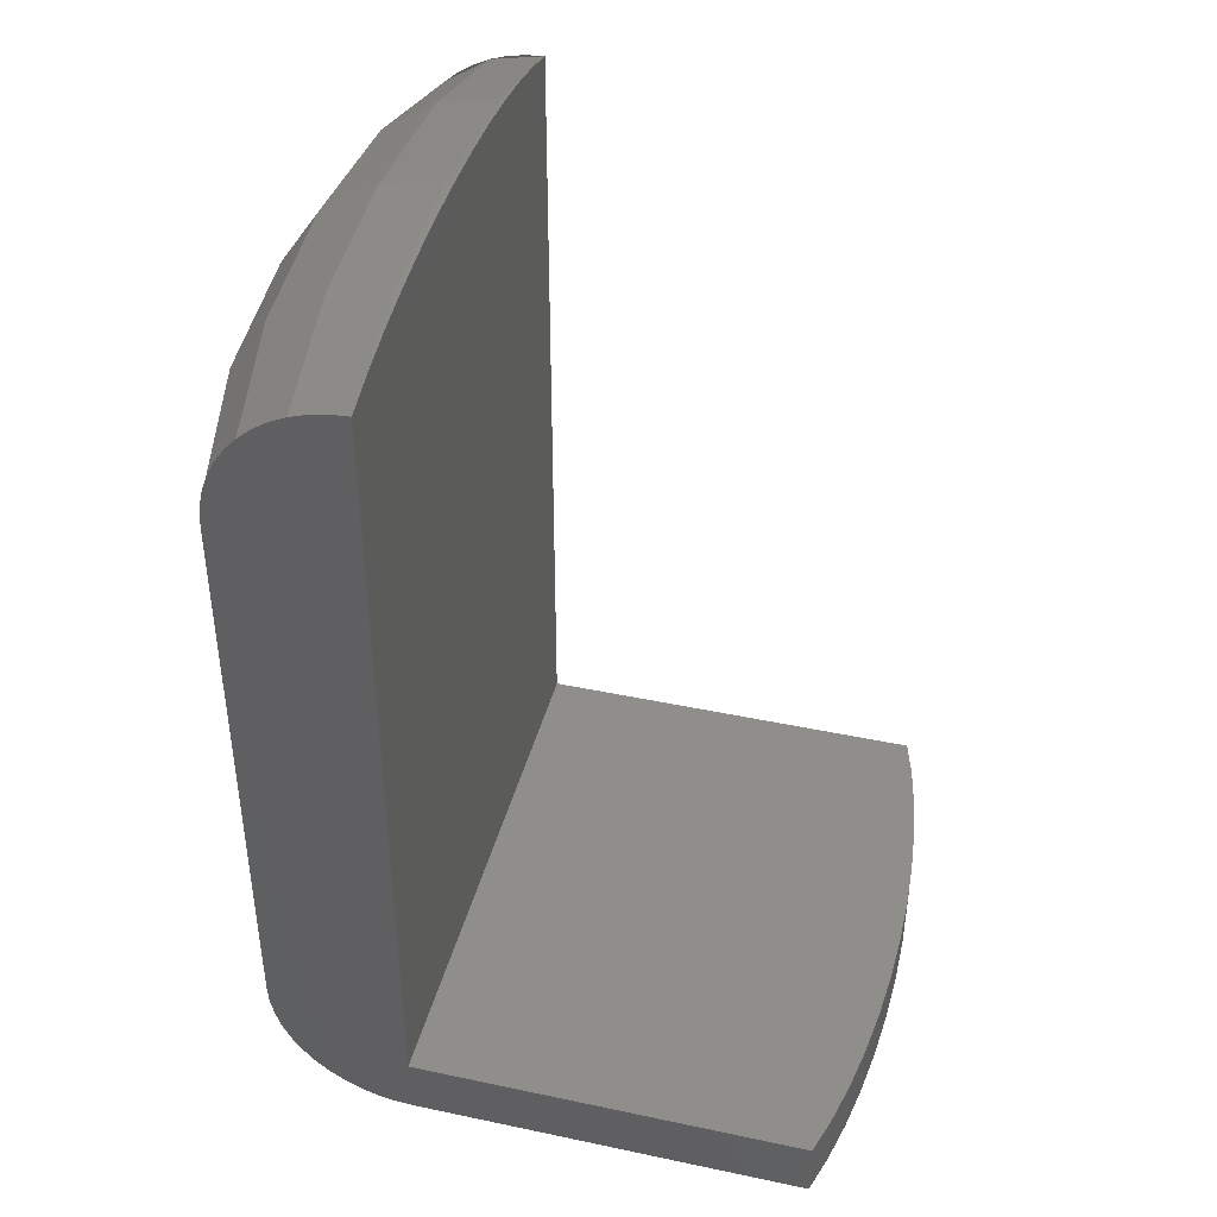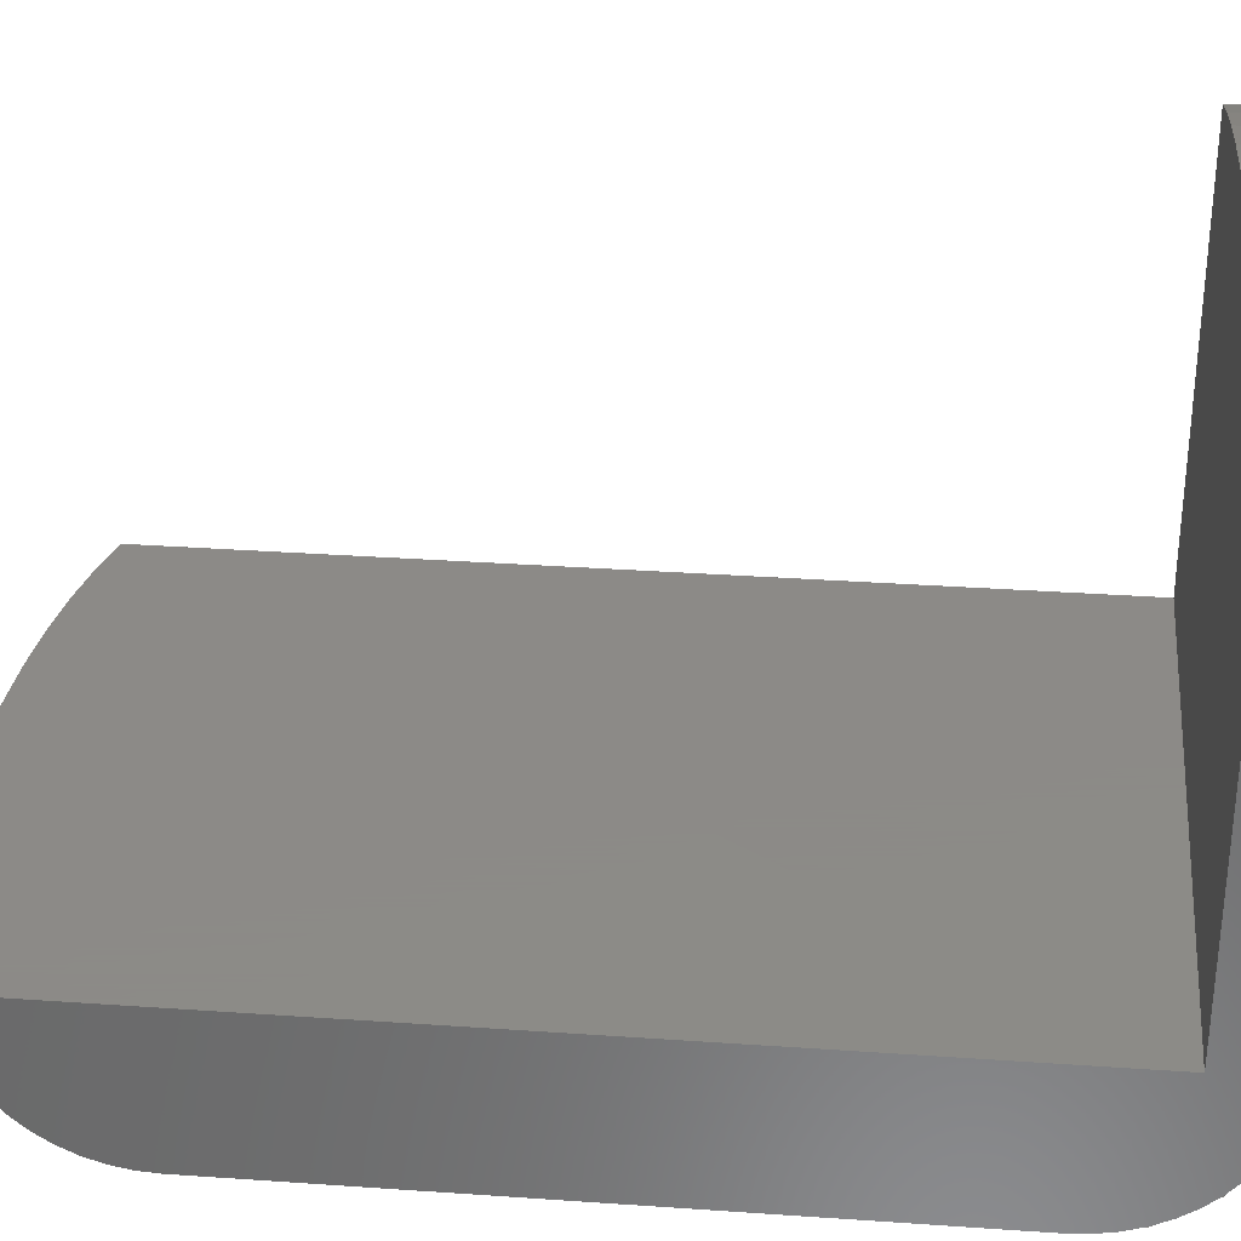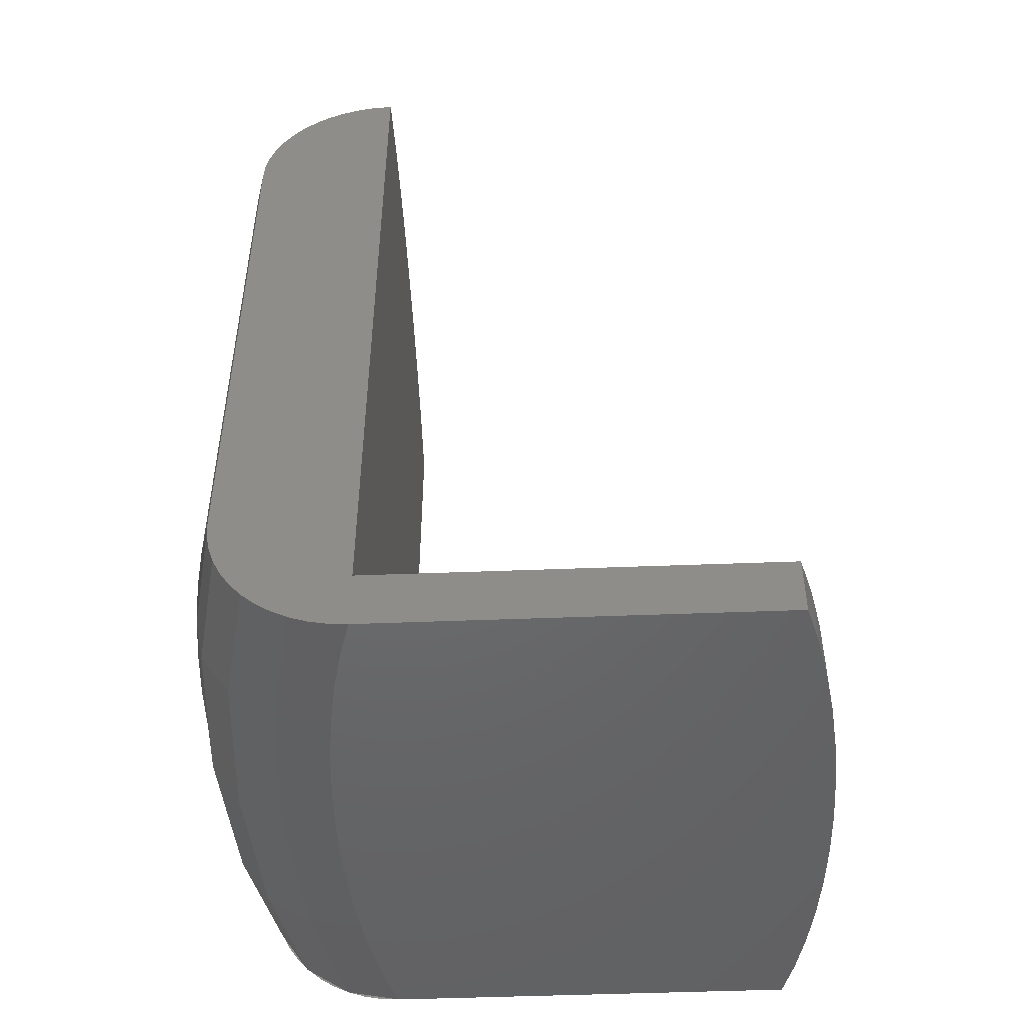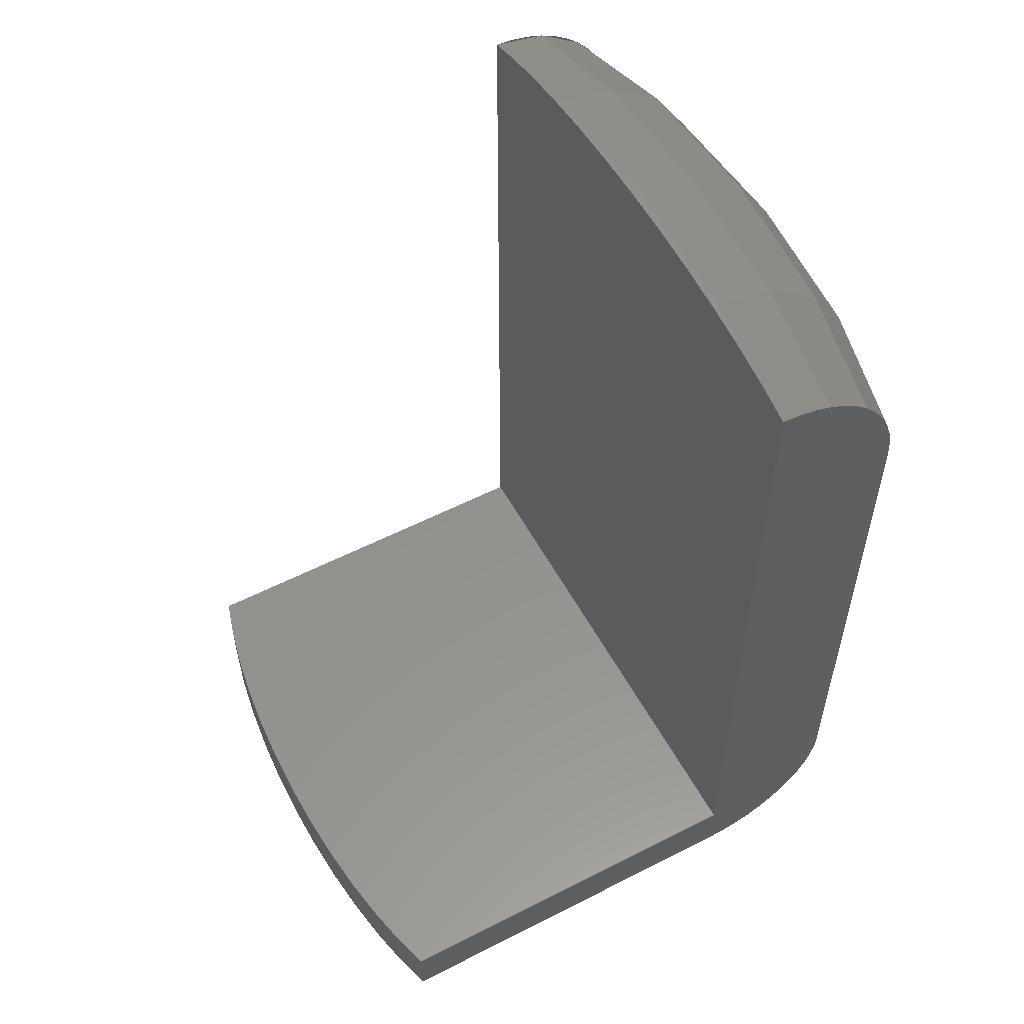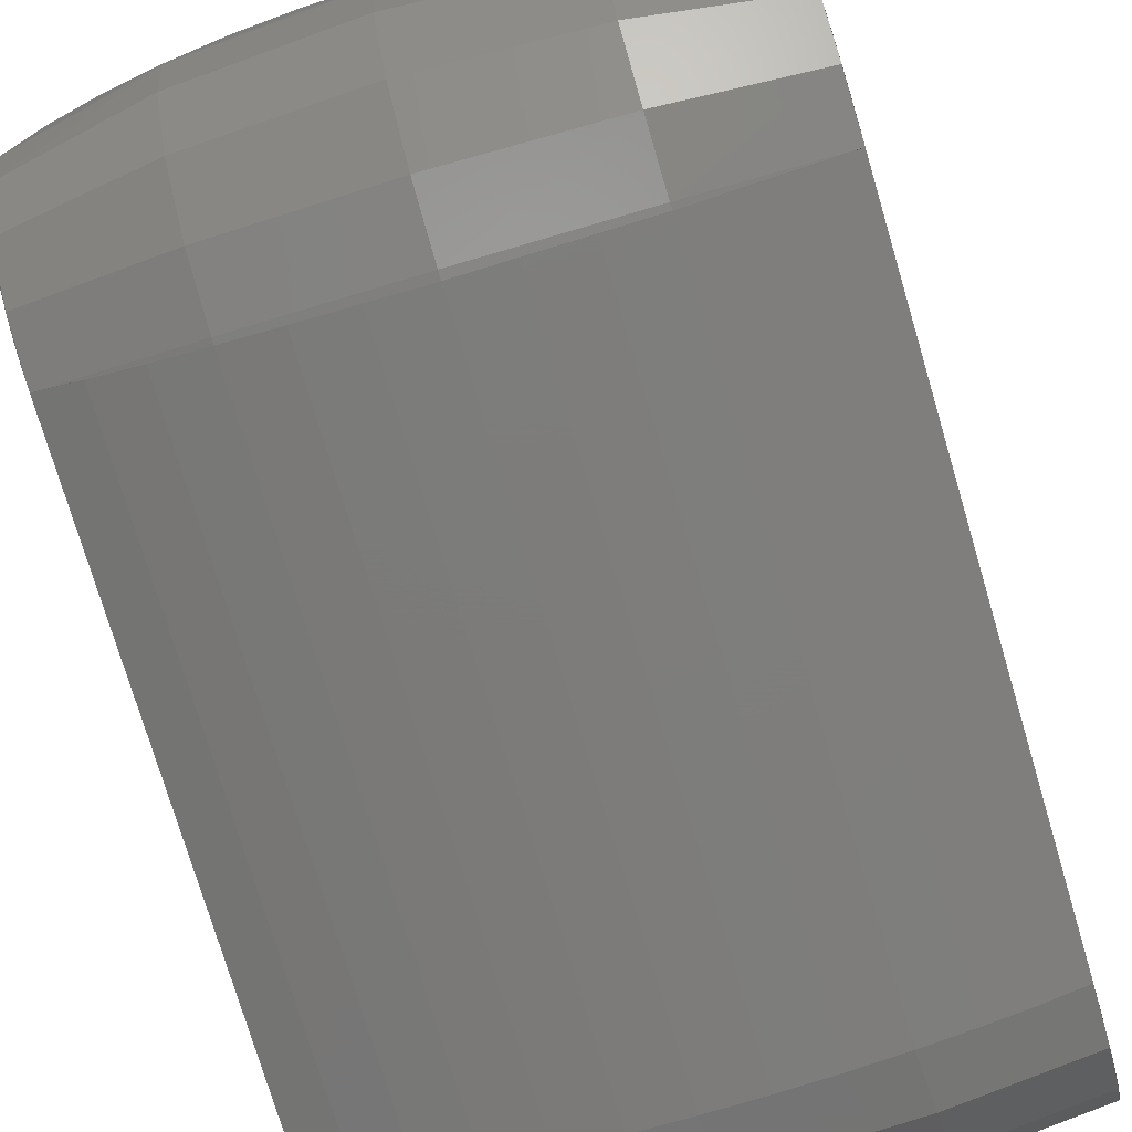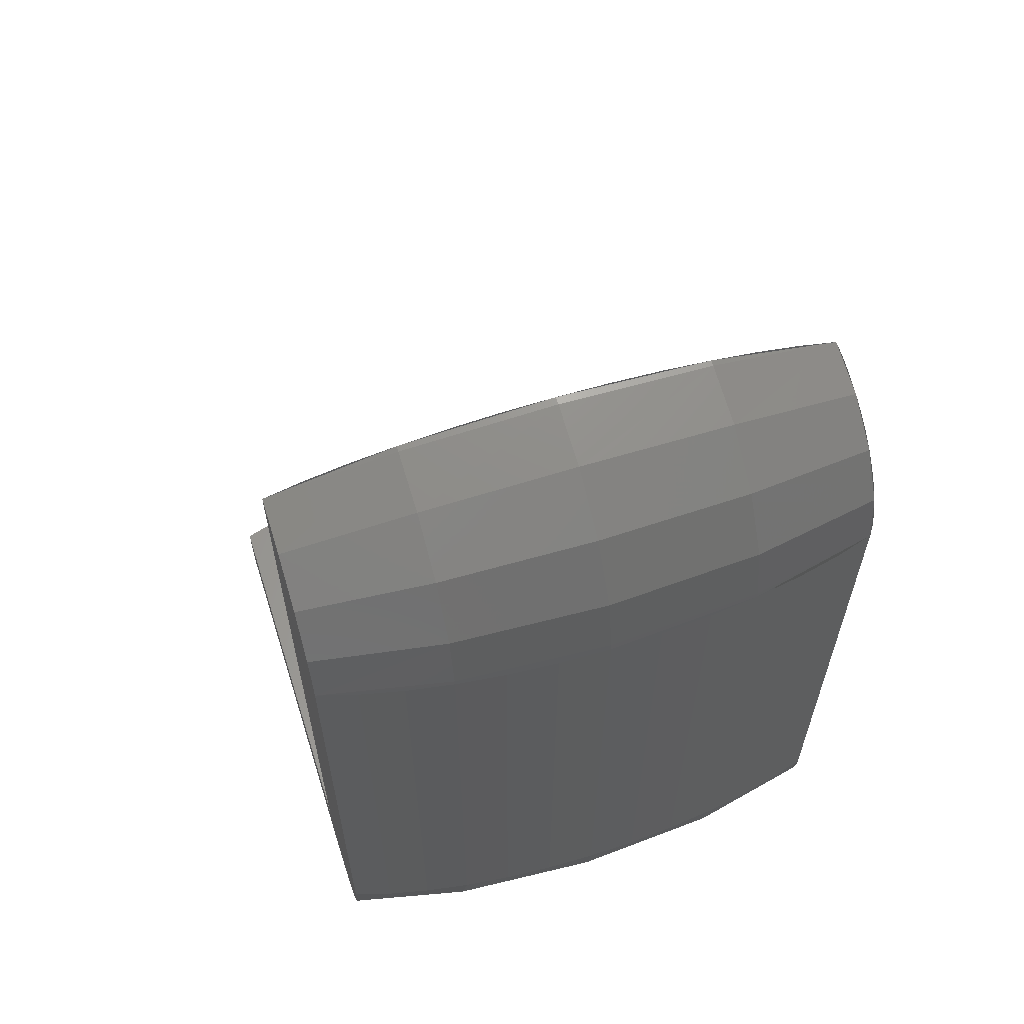
<metadata>
{"format":"stl","ext":"stl","renderer":"f3d","projection":"perspective","resolution":1024,"background":"white","views":[{"elev":42.3,"azim":104.3,"up":"+Z"},{"elev":32.4,"azim":95.6,"up":"+Y"},{"elev":-48.2,"azim":92.5,"up":"+Z"},{"elev":55.7,"azim":-118.2,"up":"+Z"},{"elev":-75.6,"azim":16.5,"up":"+Y"},{"elev":61.7,"azim":-17.6,"up":"+Z"}]}
</metadata>
<code>
# stl→obj: 159 verts, 231 faces
v 7.2 3.2 -44.4
v 7.2 2.73 -47.97
v 7.2 3.2 -48
v 7.2 2.268 -47.88
v 7.2 1.822 -47.73
v 7.2 1.4 -47.52
v 7.2 1.008 -47.26
v 7.2 0.6544 -46.95
v 7.2 0.3438 -46.59
v 7.2 0.0824 -46.2
v 7.2 -0.126 -45.78
v 7.2 -0.2772 -45.33
v 7.2 -0.369 -44.87
v 7.2 -0.4 -44.4
v 7.2 3.2 -29.2
v 7.2 -0.369 -28.73
v 7.2 -0.4 -29.2
v 7.2 -0.2772 -28.27
v 7.2 -0.126 -27.82
v 7.2 0.0824 -27.4
v 7.2 0.3438 -27.01
v 7.2 0.6544 -26.65
v 7.2 1.008 -26.34
v 7.2 1.4 -26.08
v 7.2 1.822 -25.87
v 7.2 2.268 -25.72
v 7.2 2.73 -25.63
v 7.2 3.2 -25.6
v -7.2 3.2 -29.2
v -7.2 2.73 -25.63
v -7.2 3.2 -25.6
v -7.2 2.268 -25.72
v -7.2 1.822 -25.87
v -7.2 1.4 -26.08
v -7.2 1.008 -26.34
v -7.2 0.6544 -26.65
v -7.2 0.3438 -27.01
v -7.2 0.0824 -27.4
v -7.2 -0.126 -27.82
v -7.2 -0.2772 -28.27
v -7.2 -0.369 -28.73
v -7.2 -0.4 -29.2
v -7.2 3.2 -44.4
v -7.2 -0.369 -44.87
v -7.2 -0.4 -44.4
v -7.2 -0.2772 -45.33
v -7.2 -0.126 -45.78
v -7.2 0.0824 -46.2
v -7.2 0.3438 -46.59
v -7.2 0.6544 -46.95
v -7.2 1.008 -47.26
v -7.2 1.4 -47.52
v -7.2 1.822 -47.73
v -7.2 2.268 -47.88
v -7.2 2.73 -47.97
v -7.2 3.2 -48
v 6.199 -0.6926 -44.4
v 6.199 -0.6926 -29.2
v 5.091 -0.9393 -44.4
v 5.091 -0.9393 -29.2
v 3.897 -1.136 -44.4
v 3.897 -1.136 -29.2
v 2.635 -1.278 -44.4
v 2.635 -1.278 -29.2
v 1.329 -1.365 -44.4
v 1.329 -1.365 -29.2
v 0 -1.394 -44.4
v 0 -1.394 -29.2
v -1.329 -1.365 -44.4
v -1.329 -1.365 -29.2
v -2.635 -1.278 -44.4
v -2.635 -1.278 -29.2
v -3.897 -1.136 -44.4
v -3.897 -1.136 -29.2
v -5.091 -0.9393 -44.4
v -5.091 -0.9393 -29.2
v -6.199 -0.6926 -44.4
v -6.199 -0.6926 -29.2
v 6.199 3.2 -25.31
v -6.199 3.2 -25.31
v 5.091 3.2 -25.06
v -5.091 3.2 -25.06
v 3.897 3.2 -24.86
v -3.897 3.2 -24.86
v 2.635 3.2 -24.72
v -2.635 3.2 -24.72
v 1.329 3.2 -24.63
v -1.329 3.2 -24.63
v 0 3.2 -24.61
v 3.897 -1.122 -29.06
v 0 -1.375 -29.01
v -3.897 -1.122 -29.06
v -3.897 -0.806 -27.54
v 0 -1.044 -27.44
v 3.897 -0.806 -27.54
v -3.897 0.134 -26.13
v 0 -0.0484 -25.95
v 3.897 0.134 -26.13
v -3.897 1.541 -25.19
v 0 1.442 -24.96
v 3.897 1.541 -25.19
v -3.897 3.056 -24.88
v 0 3.006 -24.62
v 3.897 3.056 -24.88
v 6.199 2.907 -48
v -6.199 2.907 -48
v 5.091 2.661 -48
v -5.091 2.661 -48
v 3.897 2.464 -48
v -3.897 2.464 -48
v 2.635 2.322 -48
v -2.635 2.322 -48
v 1.329 2.235 -48
v -1.329 2.235 -48
v 0 2.206 -48
v 6.199 13.89 -48
v 7.2 13.6 -46.4
v 7.2 13.6 -48
v 6.199 13.89 -46.4
v 5.091 14.14 -48
v 5.091 14.14 -46.4
v 3.897 14.34 -48
v 3.897 14.34 -46.4
v 2.635 14.48 -48
v 2.635 14.48 -46.4
v 1.329 14.57 -48
v 1.329 14.57 -46.4
v 0 14.59 -48
v 0 14.59 -46.4
v -1.329 14.57 -48
v -1.329 14.57 -46.4
v -2.635 14.48 -48
v -2.635 14.48 -46.4
v -3.897 14.34 -48
v -3.897 14.34 -46.4
v -5.091 14.14 -48
v -5.091 14.14 -46.4
v -6.199 13.89 -48
v -6.199 13.89 -46.4
v -7.2 13.6 -48
v -7.2 13.6 -46.4
v 7.2 3.2 -46.4
v -7.2 3.2 -46.4
v 3.976 -0.8588 -45.77
v 7.2 -0.146 -45.77
v 0 -1.12 -45.78
v 0 -0.3396 -46.95
v 4.004 -0.0776 -46.94
v 0 0.8284 -47.73
v 3.976 1.089 -47.72
v -3.976 -0.8588 -45.77
v -4.004 -0.0776 -46.94
v -3.976 1.089 -47.72
v -7.2 1.802 -47.72
v 7.2 0.6272 -46.94
v 7.2 1.802 -47.72
v -7.2 -0.1552 -45.72
v -7.2 -0.146 -45.77
v -7.2 0.6272 -46.94
f 1 2 3
f 1 4 2
f 1 5 4
f 1 6 5
f 1 7 6
f 1 8 7
f 1 9 8
f 1 10 9
f 1 11 10
f 1 12 11
f 1 13 12
f 1 14 13
f 15 16 17
f 15 18 16
f 15 19 18
f 15 20 19
f 15 21 20
f 15 22 21
f 15 23 22
f 15 24 23
f 15 25 24
f 15 26 25
f 15 27 26
f 15 28 27
f 15 14 1
f 14 15 17
f 29 30 31
f 29 32 30
f 29 33 32
f 29 34 33
f 29 35 34
f 29 36 35
f 29 37 36
f 29 38 37
f 29 39 38
f 29 40 39
f 29 41 40
f 29 42 41
f 43 44 45
f 43 46 44
f 43 47 46
f 43 48 47
f 43 49 48
f 43 50 49
f 43 51 50
f 43 52 51
f 43 53 52
f 43 54 53
f 43 55 54
f 43 56 55
f 43 42 29
f 42 43 45
f 57 14 17
f 17 58 57
f 59 57 58
f 58 60 59
f 61 59 60
f 60 62 61
f 63 61 62
f 62 64 63
f 65 63 64
f 64 66 65
f 67 65 66
f 66 68 67
f 69 67 68
f 68 70 69
f 71 69 70
f 70 72 71
f 73 71 72
f 72 74 73
f 75 73 74
f 74 76 75
f 77 75 76
f 76 78 77
f 45 77 78
f 78 42 45
f 31 79 28
f 79 31 80
f 80 81 79
f 81 80 82
f 82 83 81
f 83 82 84
f 84 85 83
f 85 84 86
f 86 87 85
f 87 86 88
f 88 89 87
f 17 90 62
f 62 90 91
f 91 68 62
f 68 91 92
f 92 74 68
f 74 92 42
f 42 93 39
f 42 92 93
f 92 91 94
f 94 93 92
f 91 90 95
f 95 94 91
f 90 19 95
f 90 17 19
f 39 93 96
f 96 36 39
f 93 94 97
f 97 96 93
f 94 95 98
f 98 97 94
f 95 19 22
f 22 98 95
f 36 96 99
f 99 33 36
f 96 97 100
f 100 99 96
f 97 98 101
f 101 100 97
f 98 22 25
f 25 101 98
f 33 102 31
f 33 99 102
f 99 100 103
f 103 102 99
f 100 101 104
f 104 103 100
f 101 28 104
f 101 25 28
f 83 104 28
f 89 103 104
f 104 83 89
f 84 102 103
f 103 89 84
f 31 102 84
f 56 3 105
f 105 106 56
f 106 105 107
f 107 108 106
f 108 107 109
f 109 110 108
f 110 109 111
f 111 112 110
f 112 111 113
f 113 114 112
f 114 113 115
f 116 117 118
f 117 116 119
f 120 119 116
f 119 120 121
f 122 121 120
f 121 122 123
f 124 123 122
f 123 124 125
f 126 125 124
f 125 126 127
f 128 127 126
f 127 128 129
f 130 129 128
f 129 130 131
f 132 131 130
f 131 132 133
f 134 133 132
f 133 134 135
f 136 135 134
f 135 136 137
f 138 137 136
f 137 138 139
f 140 139 138
f 139 140 141
f 140 116 118
f 116 140 138
f 138 120 116
f 120 138 136
f 136 122 120
f 122 136 134
f 134 124 122
f 124 134 132
f 132 126 124
f 126 132 130
f 130 128 126
f 141 117 119
f 119 139 141
f 139 119 121
f 121 137 139
f 137 121 123
f 123 135 137
f 135 123 125
f 125 133 135
f 133 125 127
f 127 131 133
f 131 127 129
f 3 118 117
f 117 142 3
f 56 140 118
f 118 3 56
f 143 141 140
f 140 56 143
f 142 117 141
f 141 143 142
f 14 61 144
f 144 145 14
f 67 146 144
f 144 61 67
f 146 147 148
f 148 144 146
f 147 149 150
f 150 148 147
f 149 115 109
f 109 150 149
f 73 151 146
f 146 67 73
f 151 152 147
f 147 146 151
f 152 153 149
f 149 147 152
f 153 110 115
f 115 149 153
f 154 56 110
f 110 153 154
f 144 148 155
f 155 145 144
f 148 150 156
f 156 155 148
f 150 109 3
f 3 156 150
f 157 73 45
f 151 73 157
f 157 158 151
f 152 151 158
f 158 159 152
f 153 152 159
f 159 154 153
f 142 31 28
f 31 142 143

</code>
